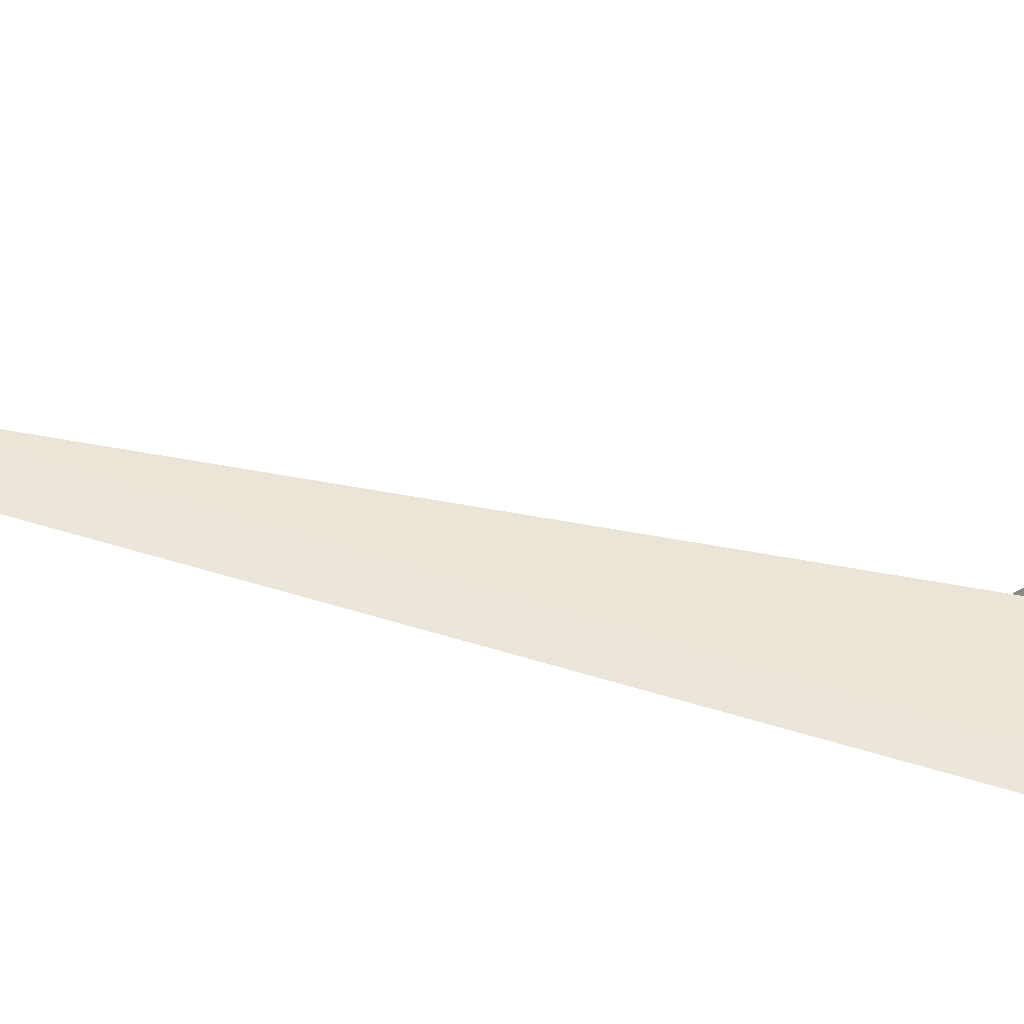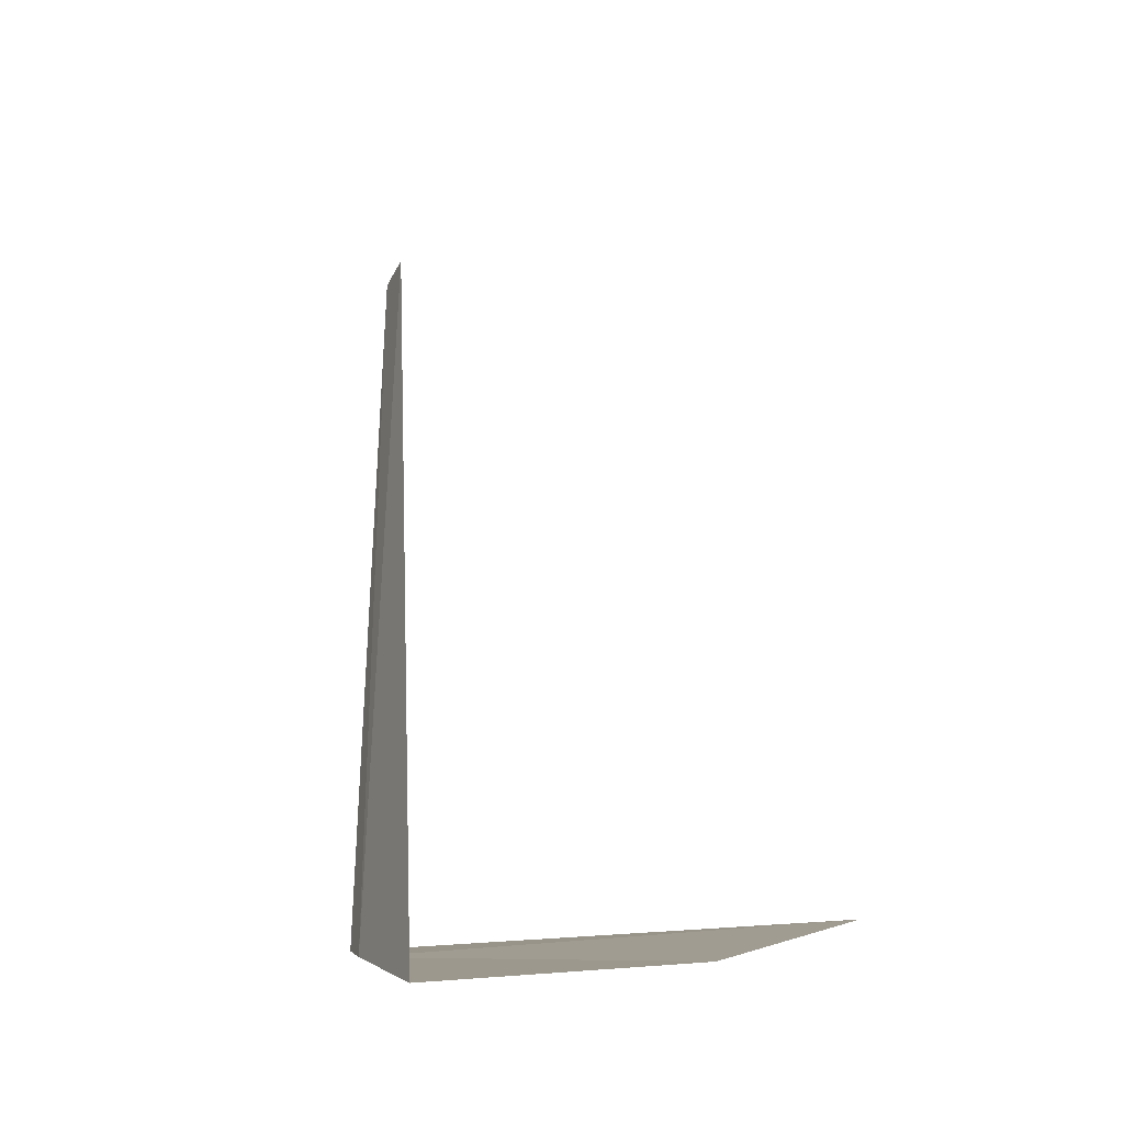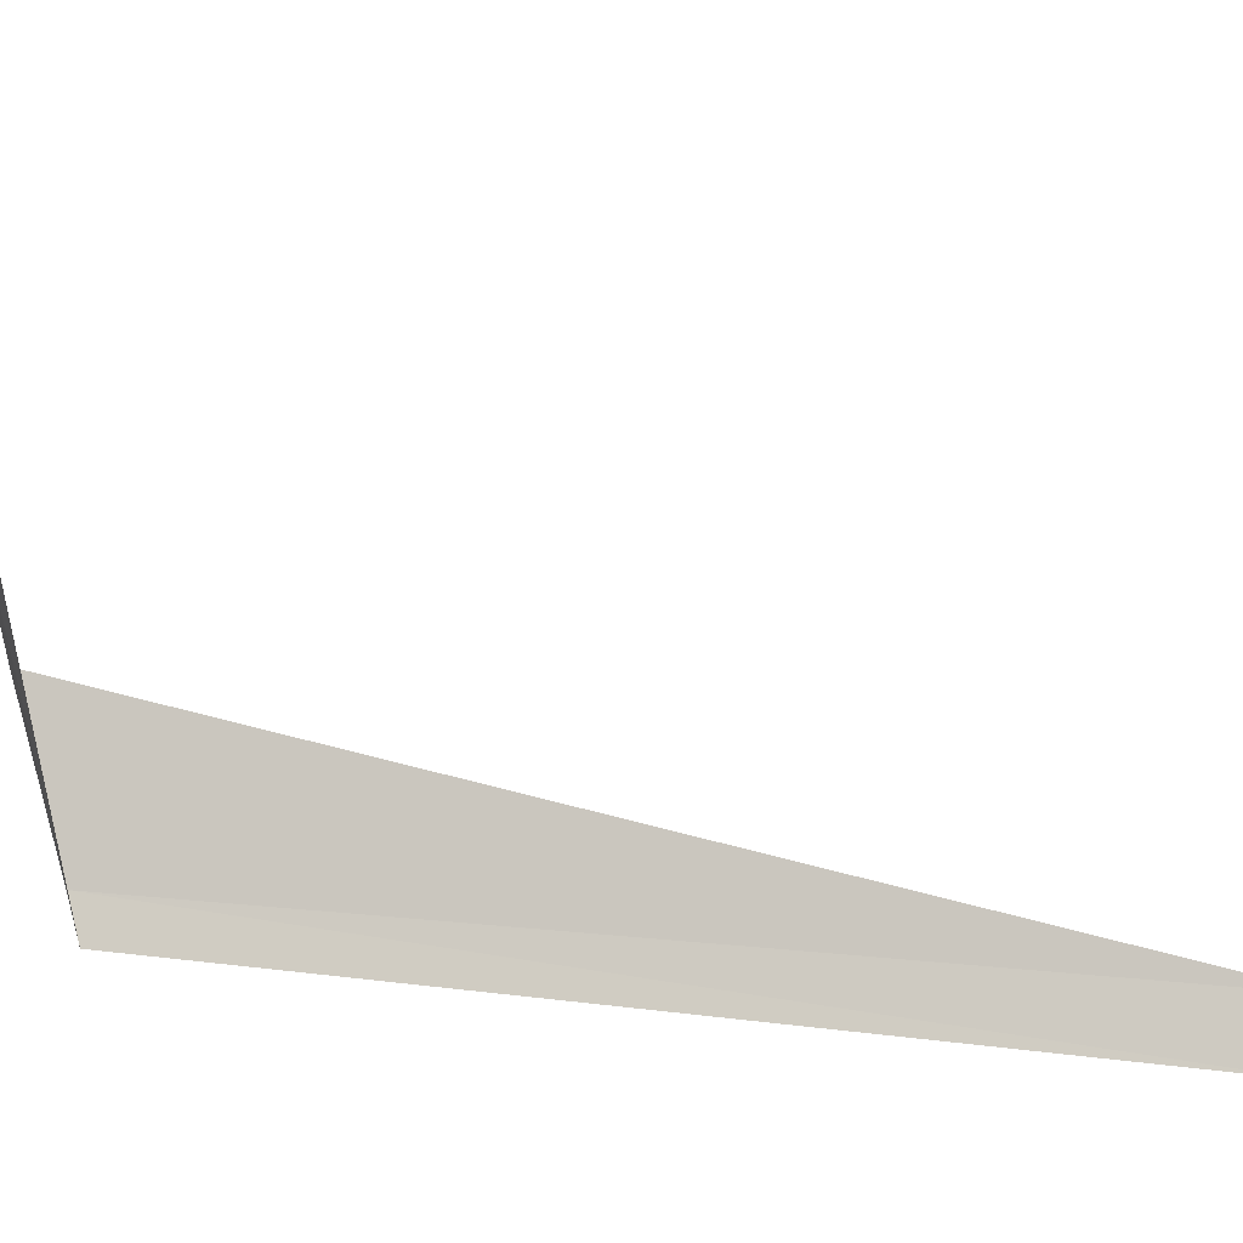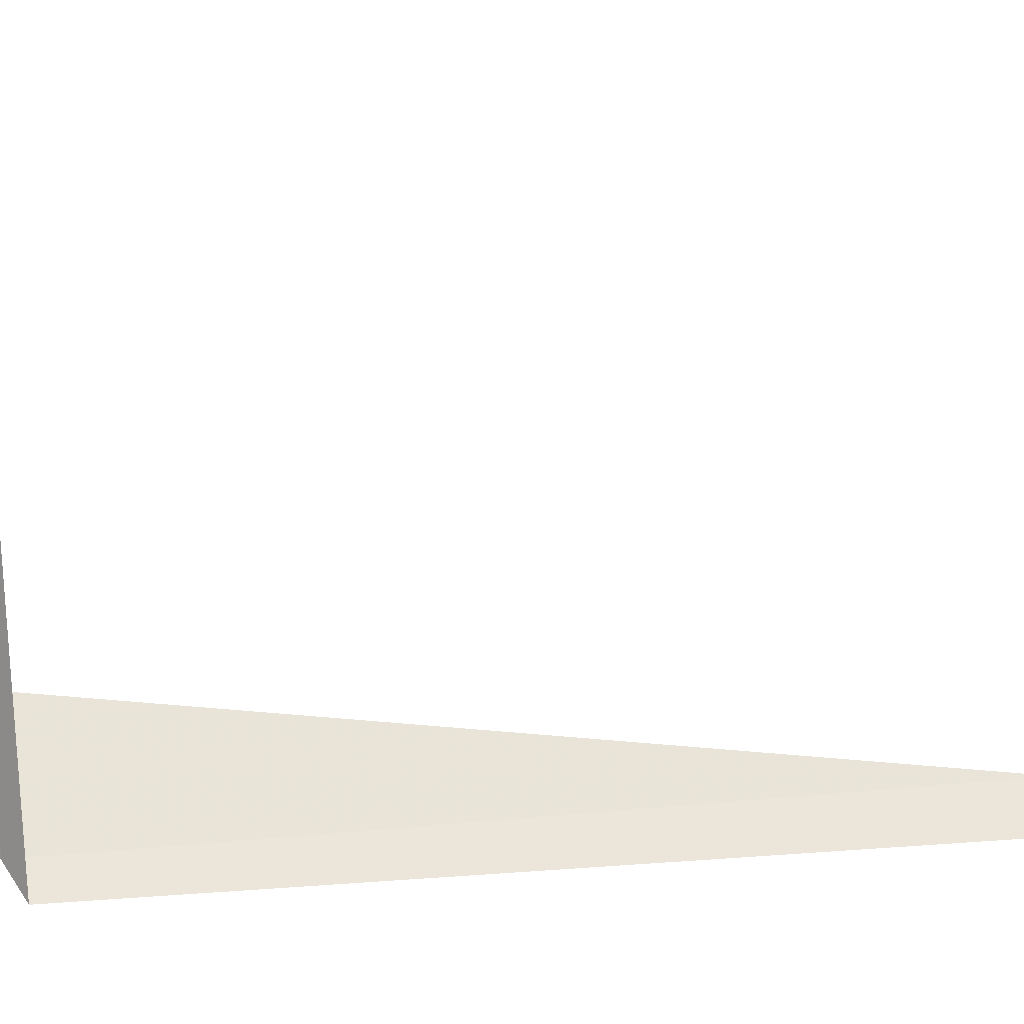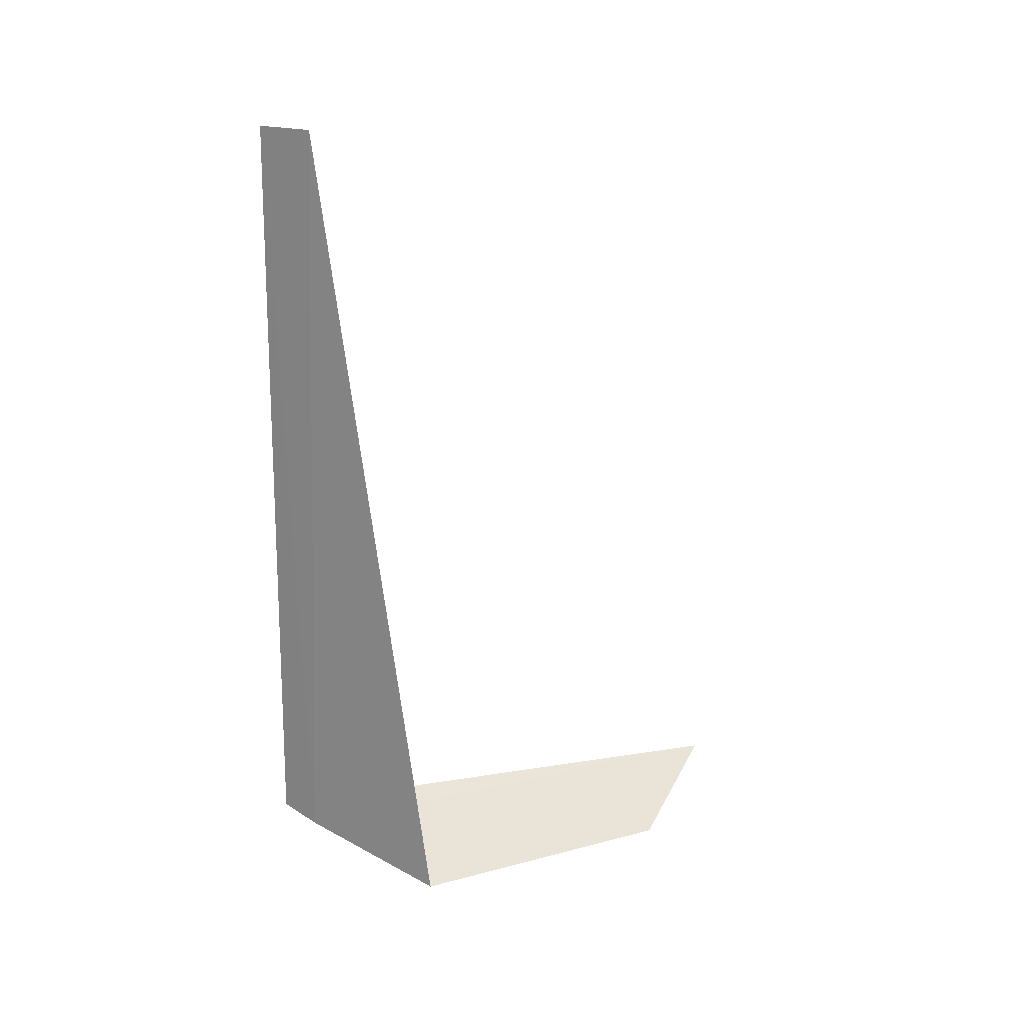
<metadata>
{"format":"obj","ext":"obj","renderer":"f3d","projection":"perspective","resolution":1024,"background":"white","views":[{"elev":-75.9,"azim":75.2,"up":"+Y"},{"elev":-27.4,"azim":120.6,"up":"+Z"},{"elev":27.8,"azim":-77.0,"up":"+Y"},{"elev":1.6,"azim":-106.0,"up":"+Y"},{"elev":25.0,"azim":72.7,"up":"+Z"}]}
</metadata>
<code>
v 83.85 168.9 28.27
v 84.21 169.4 27.99
v 83.94 169 32
v 83.8 168.8 32
v 83.74 168.7 28.35
v 83.58 171.2 28.16
v 84.01 170.7 27.94
f 1 3 2
f 1 5 4
f 1 4 3
f 1 6 5
f 1 2 7
f 1 7 6

</code>
